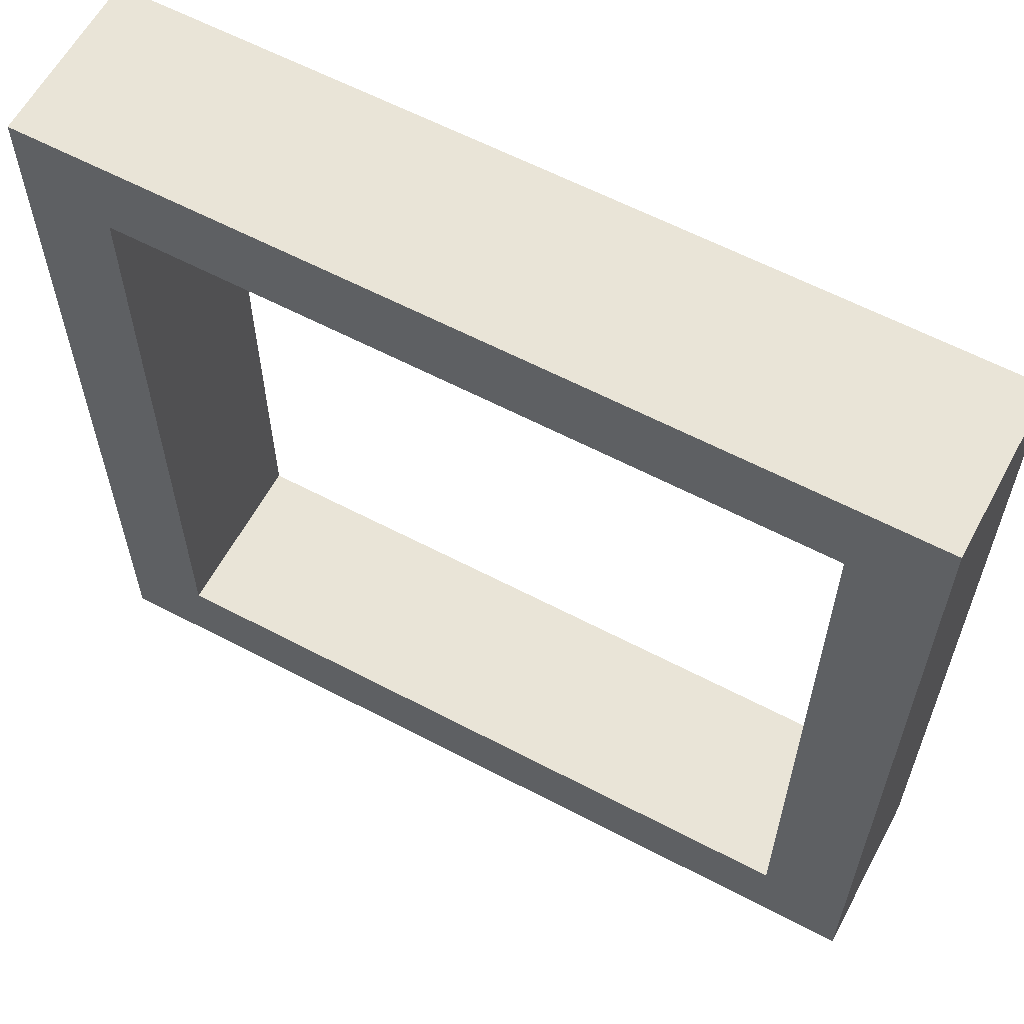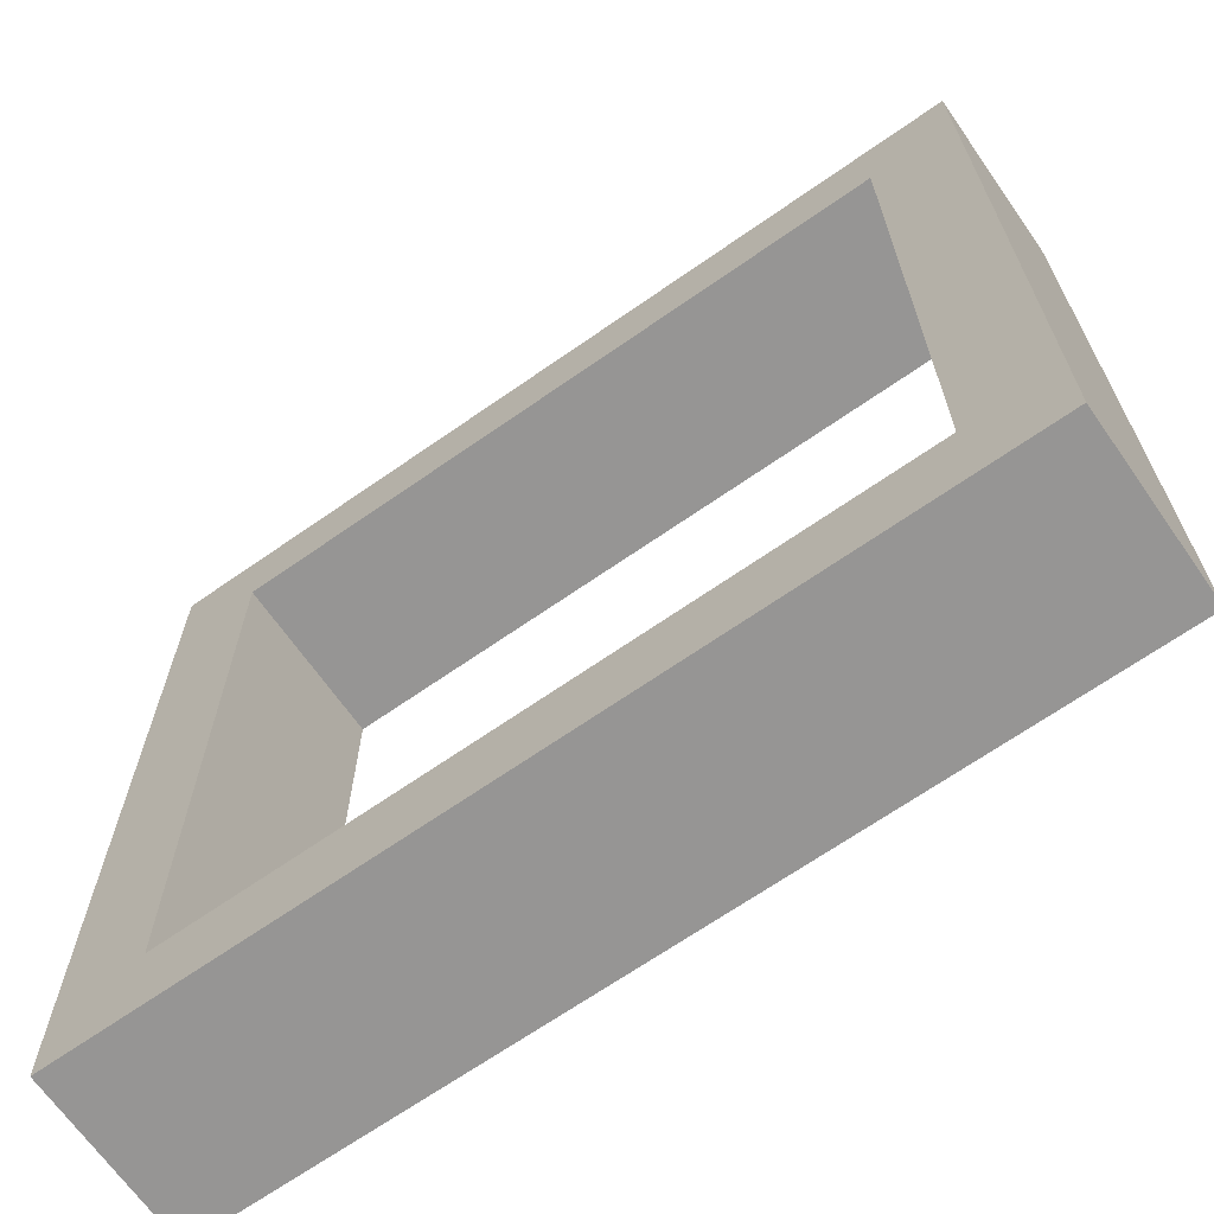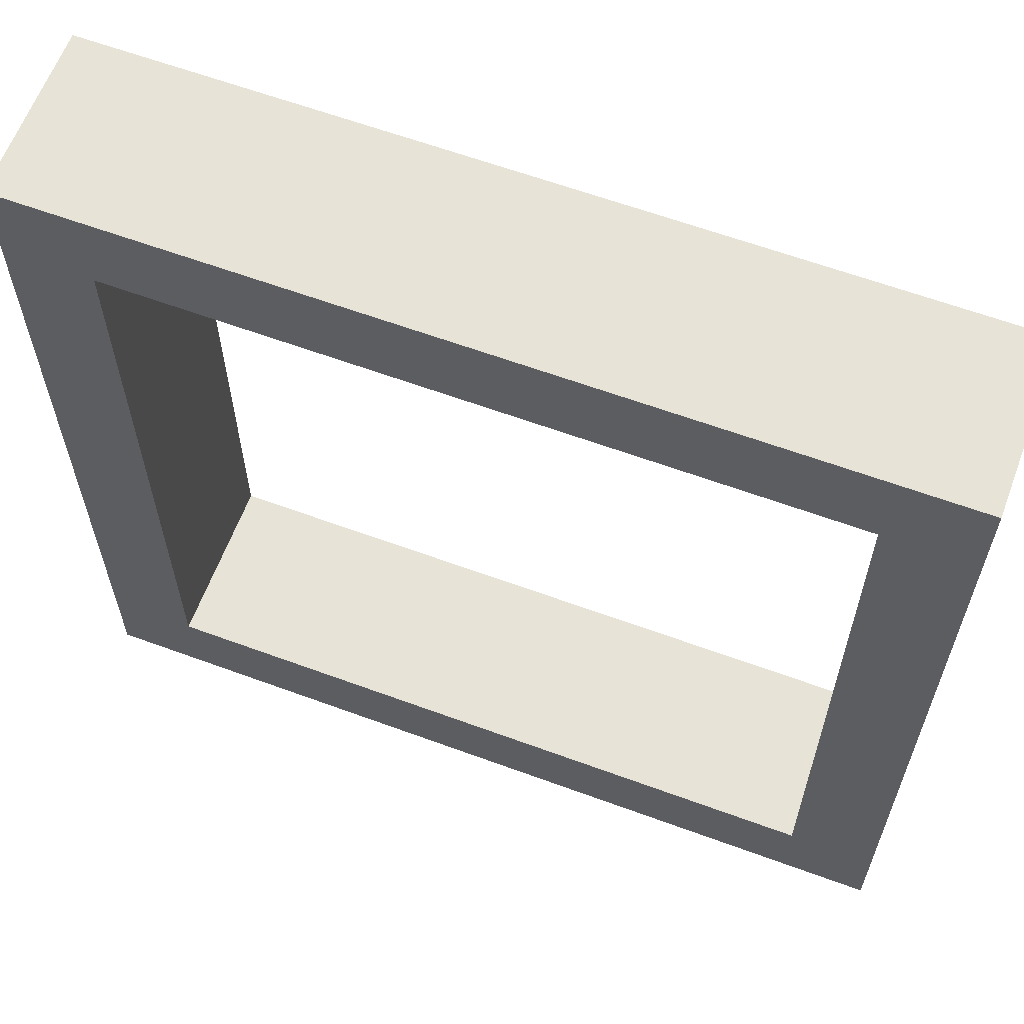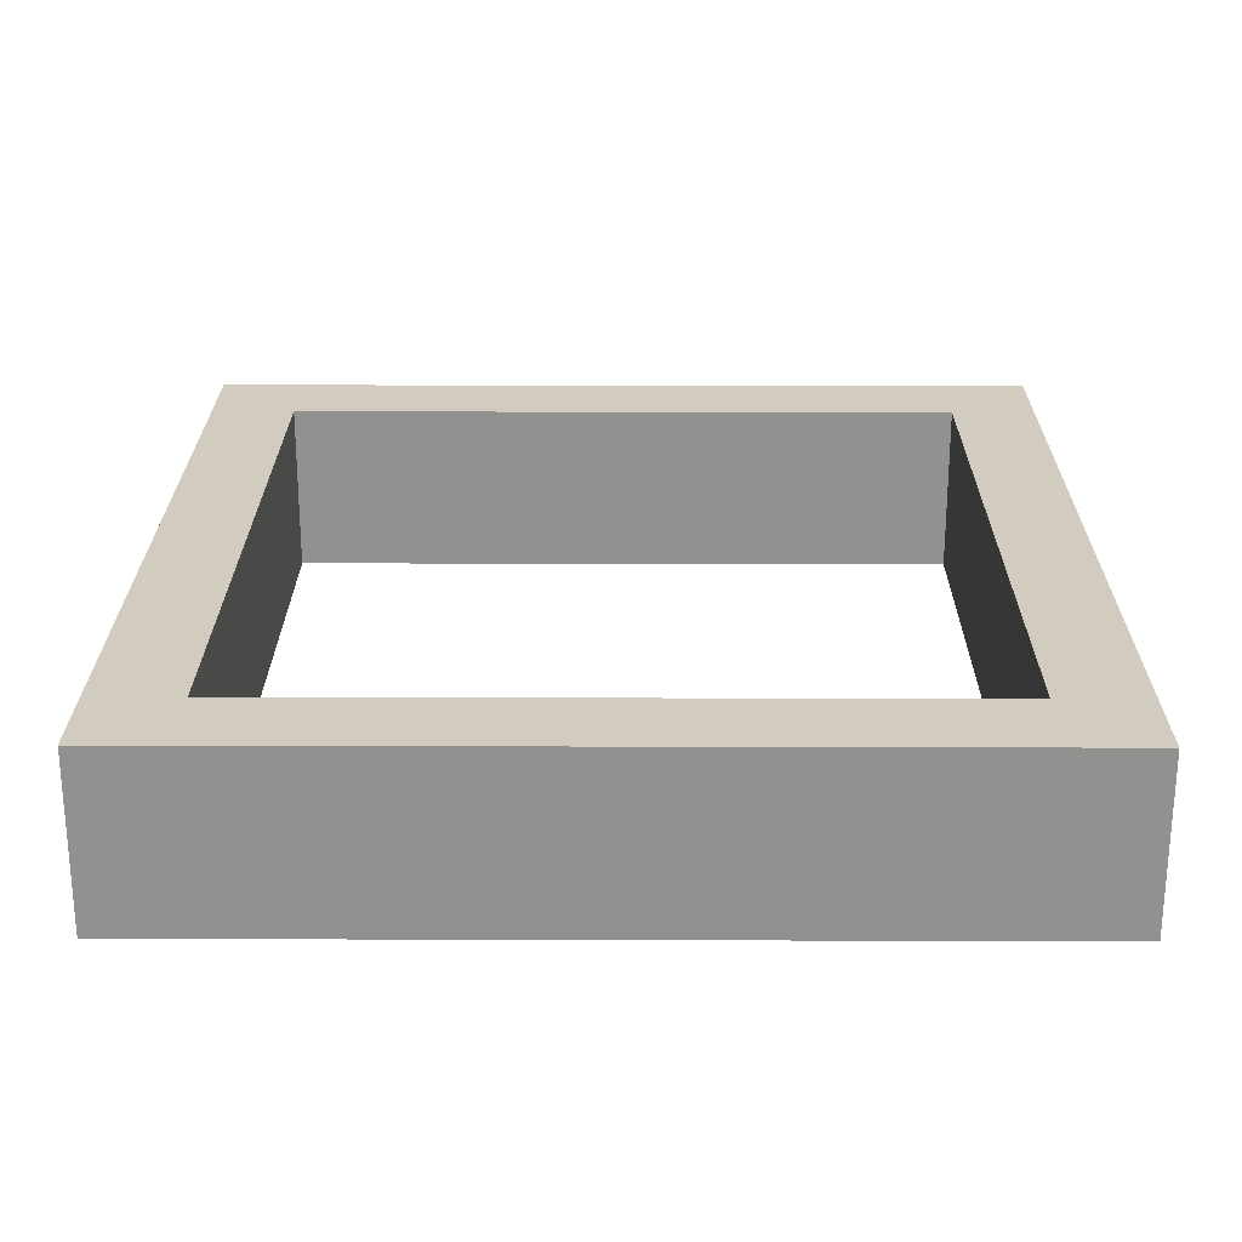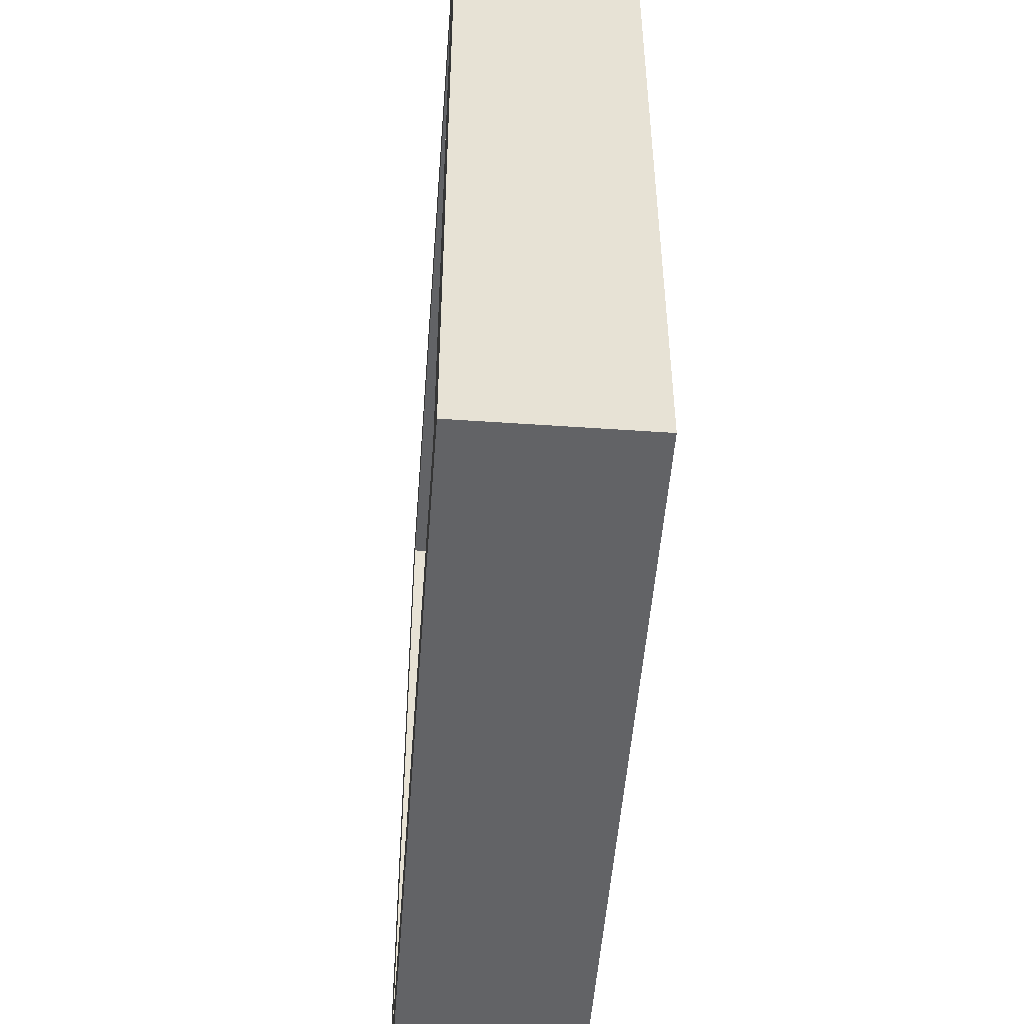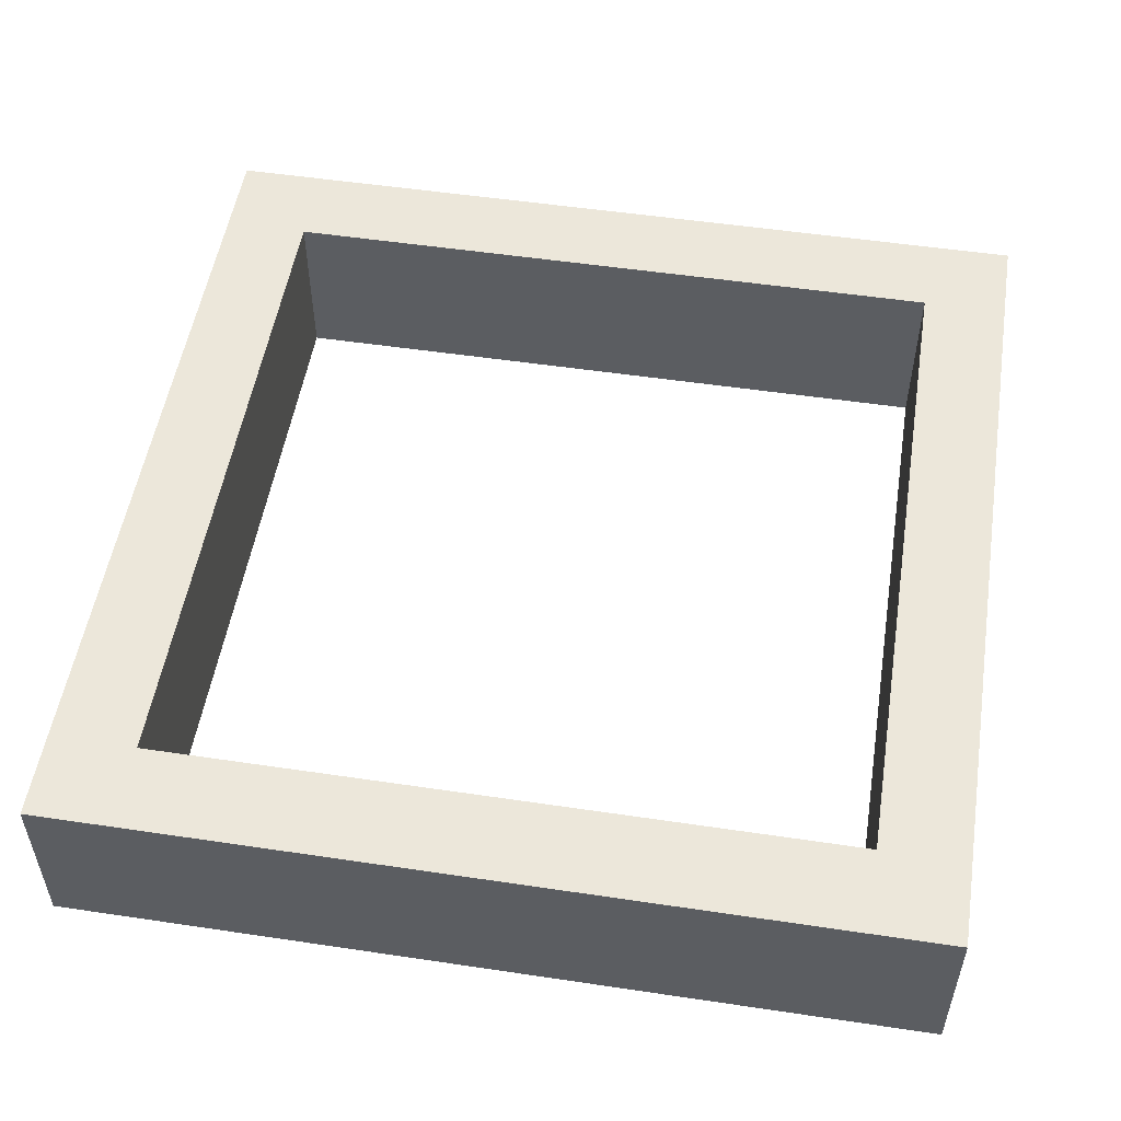
<metadata>
{"format":"obj","ext":"obj","renderer":"f3d","projection":"perspective","resolution":1024,"background":"white","views":[{"elev":60.9,"azim":28.2,"up":"+Z"},{"elev":-67.6,"azim":35.0,"up":"+Z"},{"elev":62.3,"azim":-159.5,"up":"+Z"},{"elev":24.0,"azim":-89.7,"up":"+Y"},{"elev":-50.9,"azim":-94.3,"up":"+Z"},{"elev":52.6,"azim":9.1,"up":"+Y"}]}
</metadata>
<code>
g Switch_SteppingFrame
v -5 -1 5
v -5 -1 -5
v -5 1 5
v -5 1 -5
v 4 -1 4
v 4 -1 -4
v 4 1 4
v 4 1 -4
v -4 -1 4
v -4 -1 -4
v -4 1 4
v -4 1 -4
v 5 -1 5
v 5 -1 -5
v 5 1 5
v 5 1 -5
v -5 -1 5
v -5 1 5
v 5 -1 5
v 5 1 5
v -4 -1 -4
v -4 1 -4
v 4 -1 -4
v 4 1 -4
v -4 -1 4
v -4 1 4
v 4 -1 4
v 4 1 4
v -5 -1 -5
v -5 1 -5
v 5 -1 -5
v 5 1 -5
v -5 -1 5
v 5 -1 5
v -4 -1 4
v 4 -1 4
v -4 -1 -4
v 4 -1 -4
v -5 -1 -5
v 5 -1 -5
v -5 1 5
v 5 1 5
v -4 1 4
v 4 1 4
v -4 1 -4
v 4 1 -4
v -5 1 -5
v 5 1 -5
f 3 2 1
f 4 2 3
f 7 6 5
f 8 6 7
f 9 10 11
f 11 10 12
f 13 14 15
f 15 14 16
f 19 18 17
f 20 18 19
f 23 22 21
f 24 22 23
f 25 26 27
f 27 26 28
f 29 30 31
f 31 30 32
f 35 34 33
f 36 34 35
f 37 35 33
f 38 34 36
f 39 37 33
f 39 38 37
f 40 34 38
f 40 38 39
f 41 42 43
f 43 42 44
f 41 43 45
f 44 42 46
f 41 45 47
f 45 46 47
f 46 42 48
f 47 46 48

</code>
